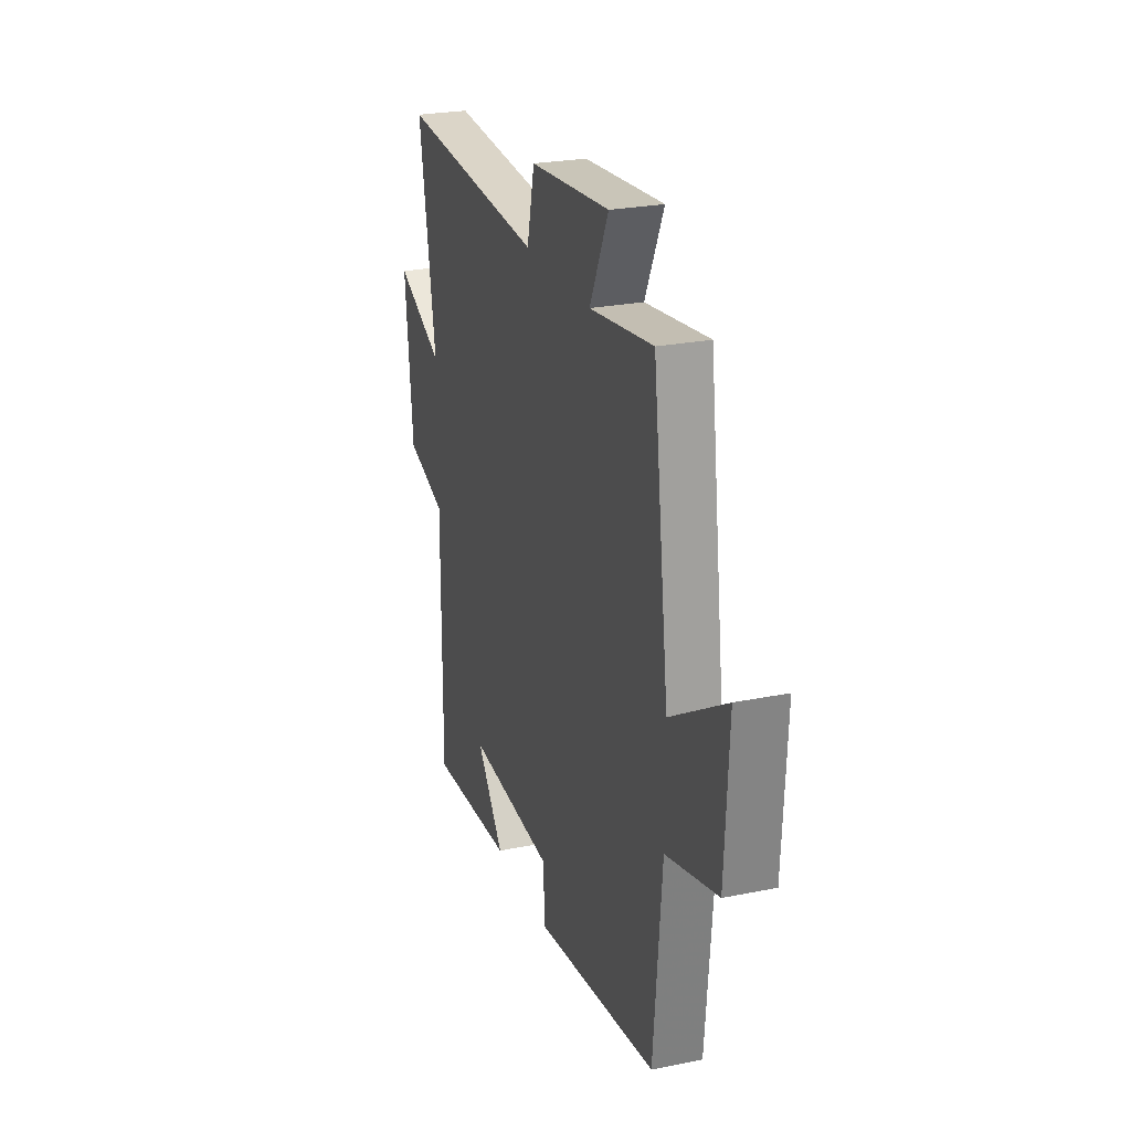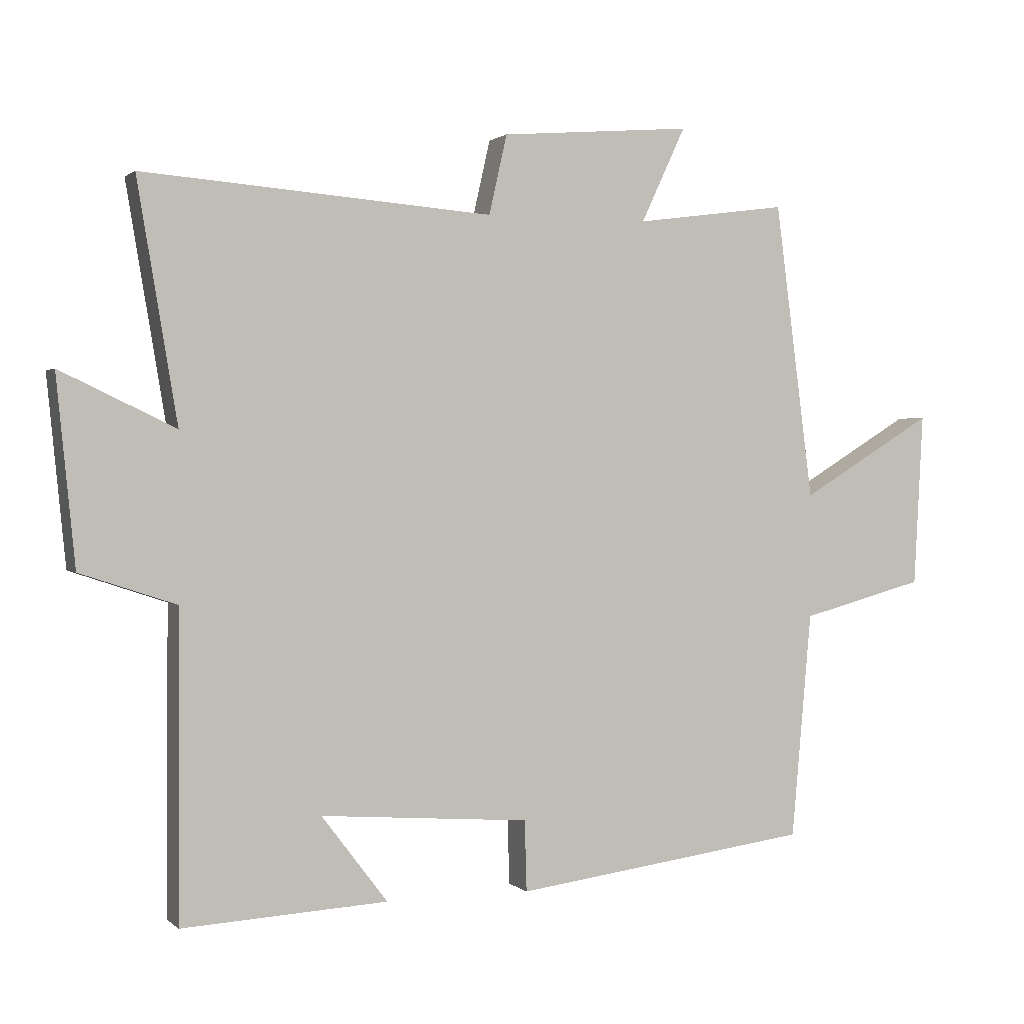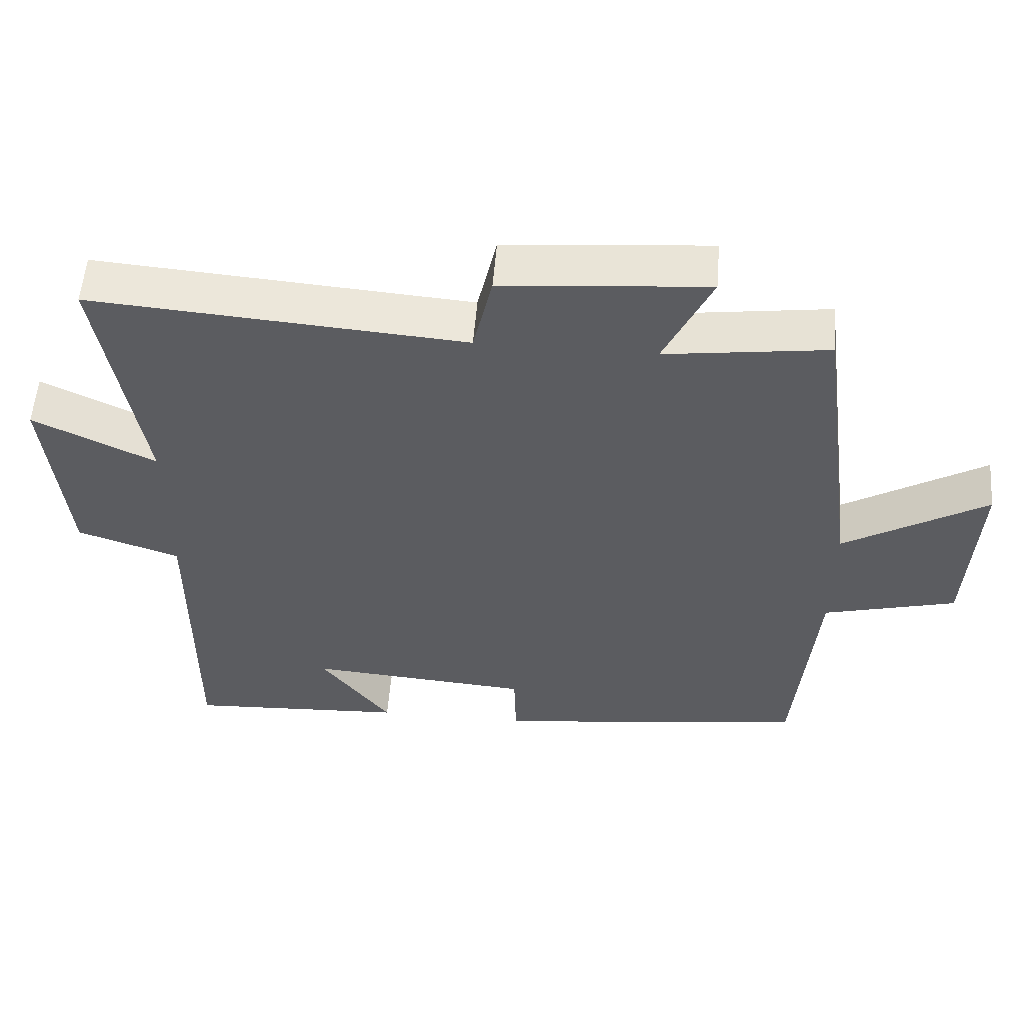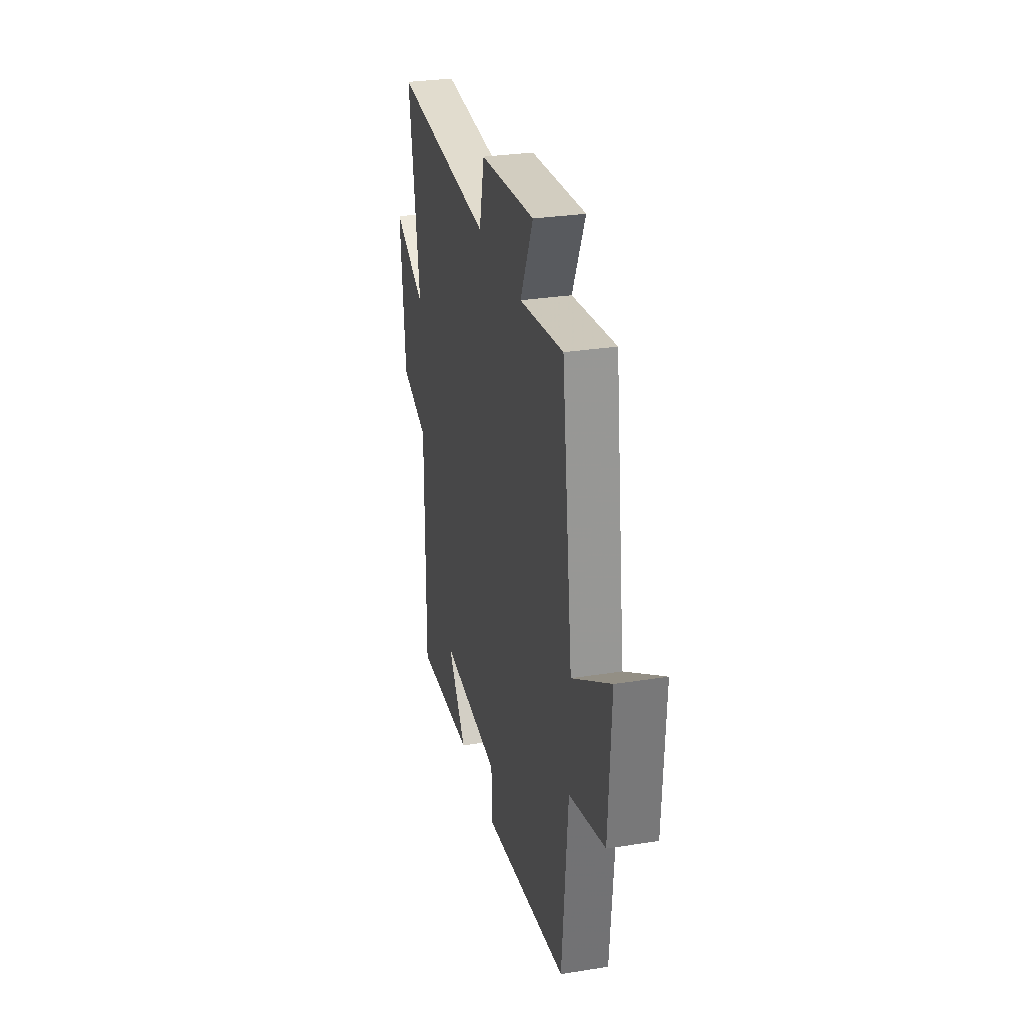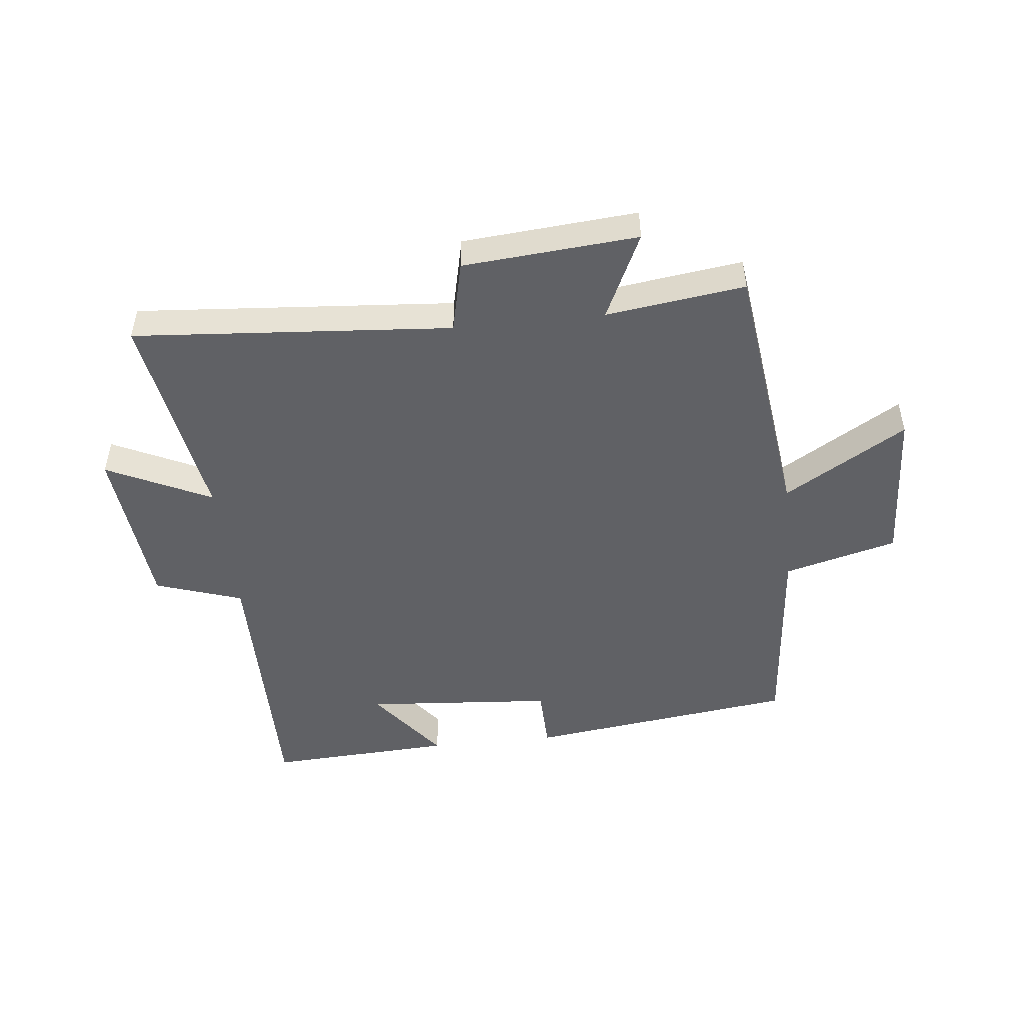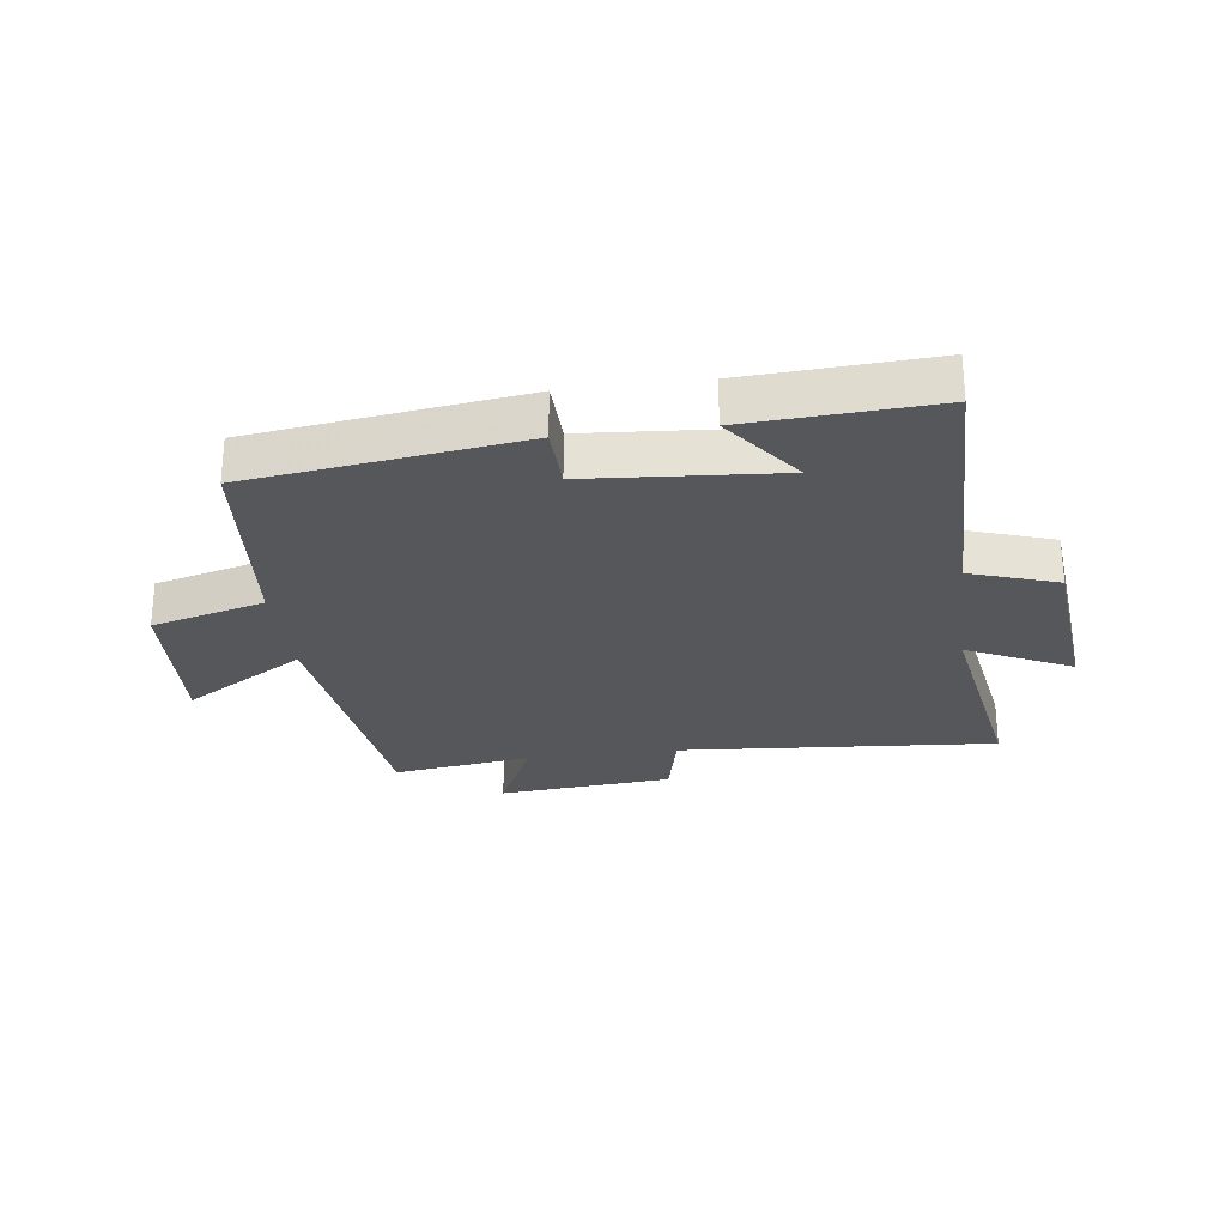
<metadata>
{"format":"obj","ext":"obj","renderer":"f3d","projection":"perspective","resolution":1024,"background":"white","views":[{"elev":25.1,"azim":71.7,"up":"+Z"},{"elev":1.1,"azim":-21.6,"up":"+Z"},{"elev":55.0,"azim":4.5,"up":"+Z"},{"elev":29.6,"azim":76.8,"up":"+Z"},{"elev":-48.7,"azim":6.1,"up":"+Y"},{"elev":-27.2,"azim":-172.6,"up":"+Y"}]}
</metadata>
<code>
v 0.47 0.07 -0.441
v 0.024 0.07 -0.5
v 0.021 0.07 -0.394
v -0.293 0.07 -0.37
v -0.194 0.07 -0.5
v -0.502 0.07 -0.517
v -0.5 0.07 -0.063
v -0.644 0.07 -0.015
v -0.672 0.07 0.265
v -0.5 0.07 0.183
v -0.56 0.07 0.54
v -0.035 0.07 0.5
v -0.008 0.07 0.619
v 0.28 0.07 0.643
v 0.213 0.07 0.5
v 0.442 0.07 0.531
v 0.5 0.07 0.086
v 0.701 0.07 0.208
v 0.687 0.07 -0.052
v 0.5 0.07 -0.102
v 0.47 0 -0.441
v 0.024 0 -0.5
v 0.021 0 -0.394
v -0.293 0 -0.37
v -0.194 0 -0.5
v -0.502 0 -0.517
v -0.5 0 -0.063
v -0.644 0 -0.015
v -0.672 0 0.265
v -0.5 0 0.183
v -0.56 0 0.54
v -0.035 0 0.5
v -0.008 0 0.619
v 0.28 0 0.643
v 0.213 0 0.5
v 0.442 0 0.531
v 0.5 0 0.086
v 0.701 0 0.208
v 0.687 0 -0.052
v 0.5 0 -0.102
f 17 18 19 20
f 15 16 17 20
f 15 20 1 2
f 12 13 14 15
f 10 11 12
f 10 12 15
f 7 8 9 10
f 7 10 15
f 4 5 6
f 4 6 7 15
f 15 2 3
f 3 4 15
f 40 39 38 37
f 40 37 36 35
f 22 21 40 35
f 35 34 33 32
f 32 31 30
f 35 32 30
f 30 29 28 27
f 35 30 27
f 26 25 24
f 35 27 26 24
f 23 22 35
f 35 24 23
f 1 21 22 2
f 2 22 23 3
f 3 23 24 4
f 4 24 25 5
f 5 25 26 6
f 6 26 27 7
f 7 27 28 8
f 8 28 29 9
f 9 29 30 10
f 10 30 31 11
f 11 31 32 12
f 12 32 33 13
f 13 33 34 14
f 14 34 35 15
f 15 35 36 16
f 16 36 37 17
f 17 37 38 18
f 18 38 39 19
f 19 39 40 20
f 20 40 21 1

</code>
